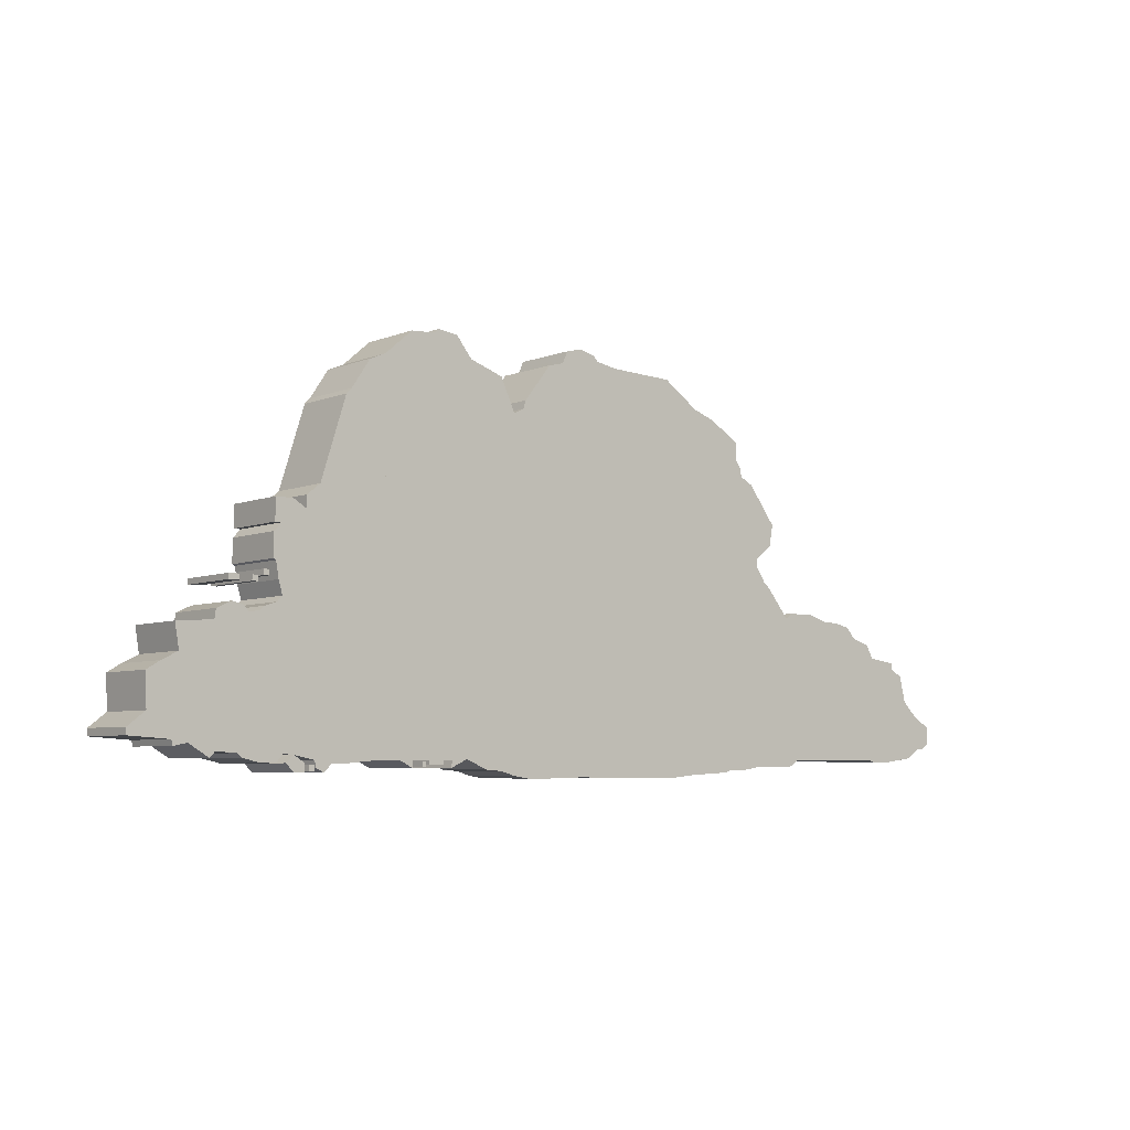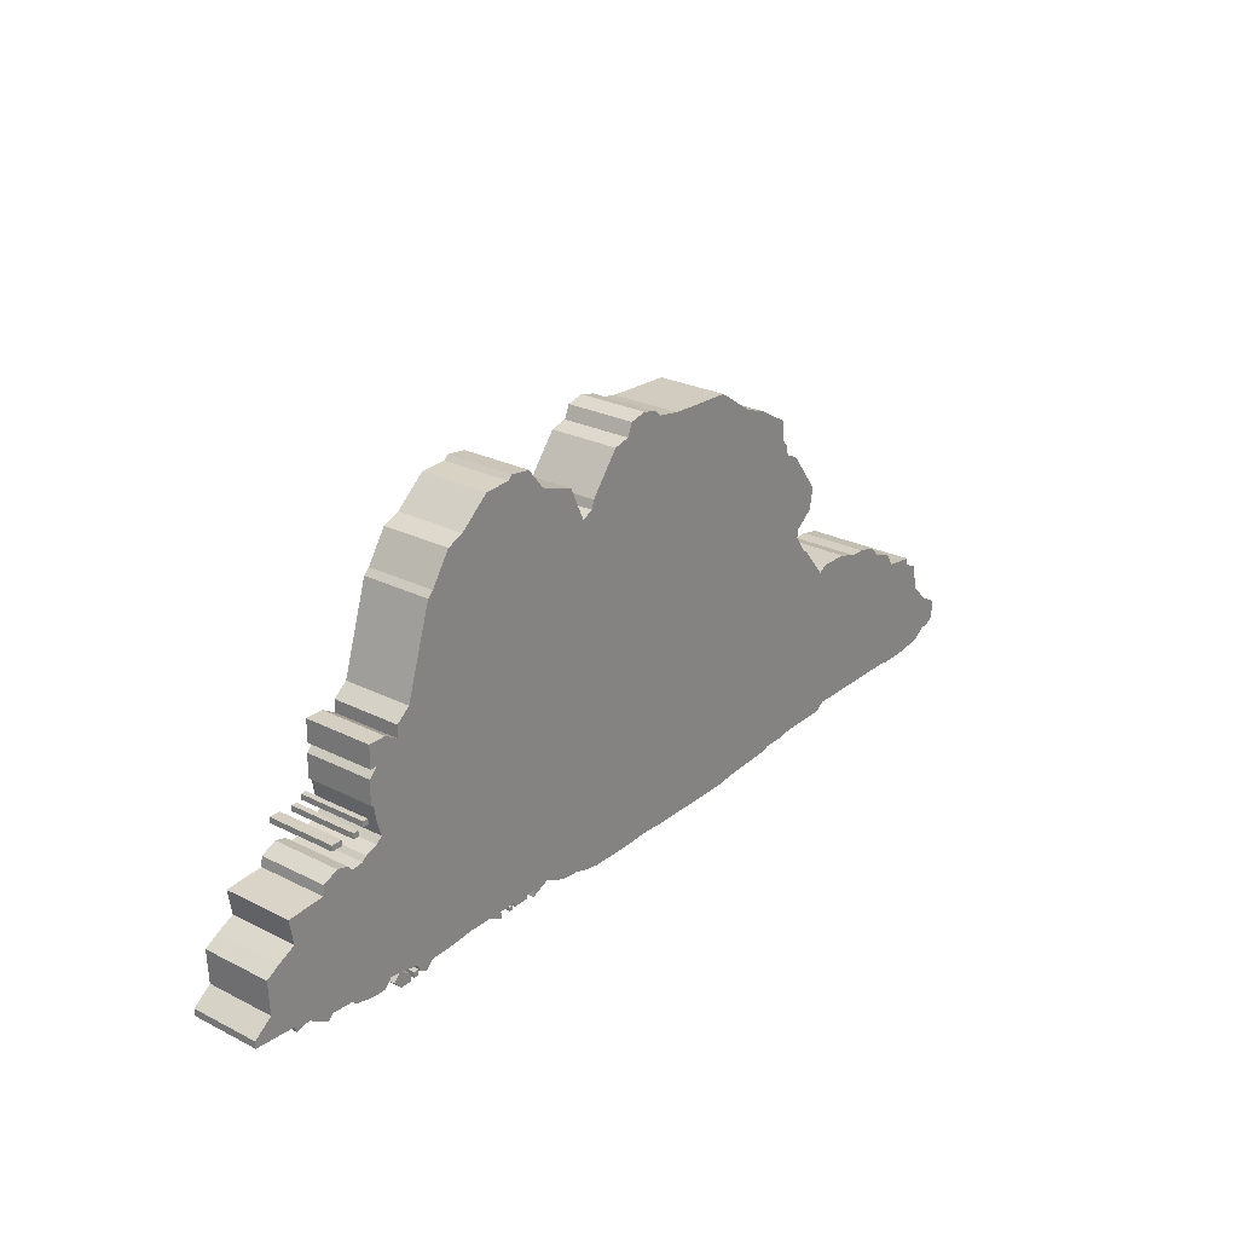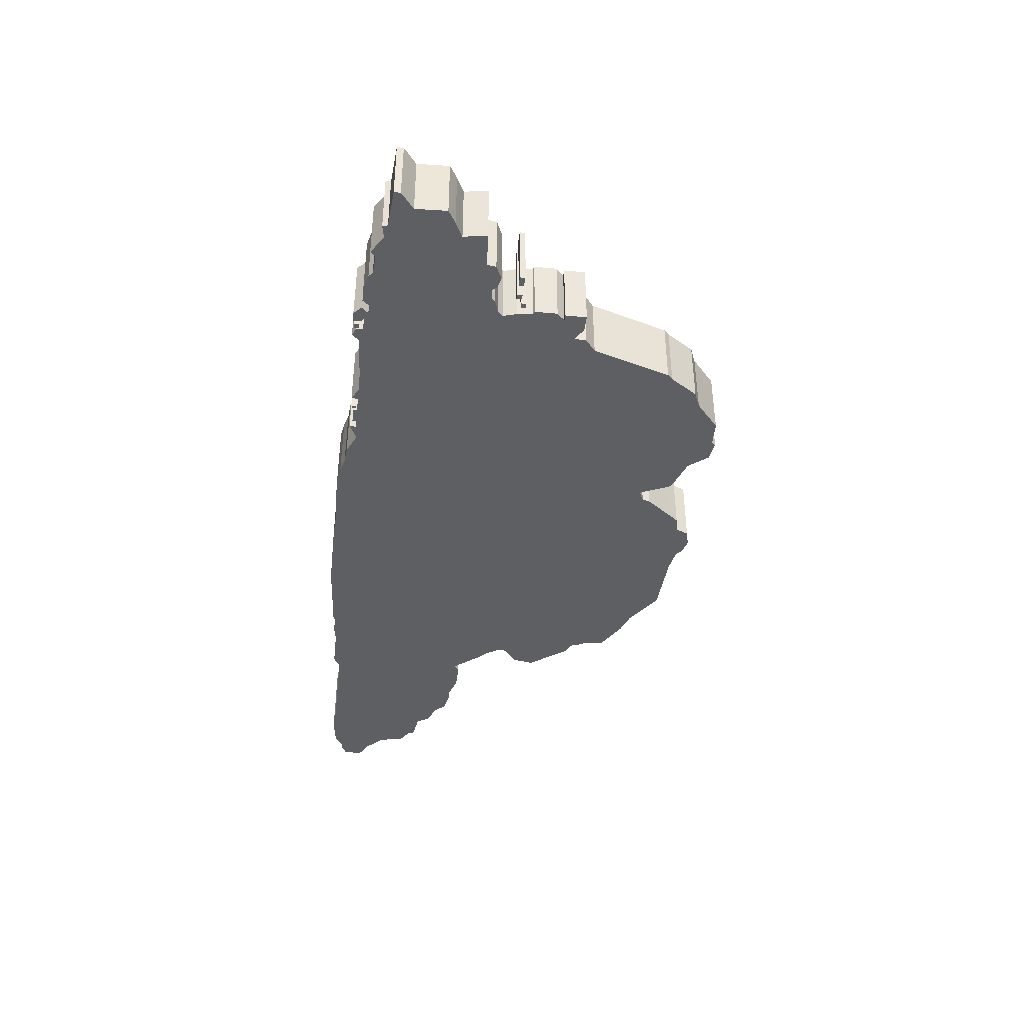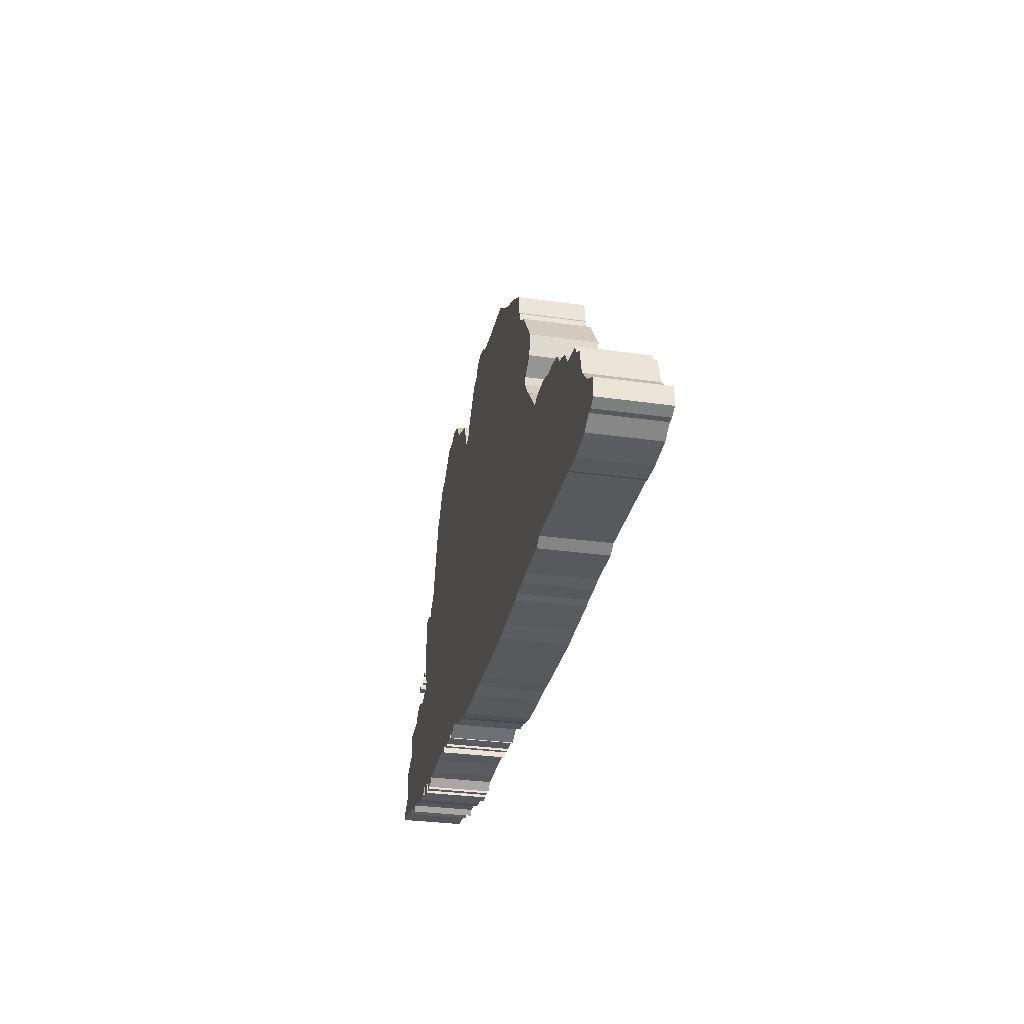
<metadata>
{"format":"obj","ext":"obj","renderer":"f3d","projection":"perspective","resolution":1024,"background":"white","views":[{"elev":-5.6,"azim":140.6,"up":"+Y"},{"elev":25.8,"azim":128.7,"up":"+Y"},{"elev":-40.8,"azim":83.2,"up":"+Z"},{"elev":-30.0,"azim":-101.8,"up":"+Y"}]}
</metadata>
<code>
g sbg_volcano_c_stone01_02
v -0.04 2.98 0
v -0.08 2.94 0
v -0.25 2.91 0
v -0.74 2.89 0
v -1.02 2.7 0
v -1.19 2.64 0
v -1.43 2.5 0
v -1.44 2.35 0
v -1.47 2.32 0
v -1.49 2.24 0
v -1.59 2.19 0
v -1.81 1.9 0
v -1.78 1.74 0
v -1.65 1.64 0
v -1.64 1.58 0
v -1.72 1.46 0
v -1.76 1.43 0
v -1.95 1.2 0
v -2 1.24 0
v -2.22 1.24 0
v -2.37 1.19 0
v -2.48 1.19 0
v -2.62 1.16 0
v -2.69 1.08 0
v -2.84 1.03 0
v -2.9 0.93 0
v -3.12 0.9 0
v -3.12 0.85 0
v -3.22 0.8 0
v -3.27 0.6 0
v -3.4 0.47 0
v -3.53 0.4 0
v -3.53 0.26 0
v -3.46 0.22 0
v -3.41 0.22 0
v -3.3 0.15 0
v -3.06 0.12 0
v -2.9 0.12 0
v -2.87 0.13 0
v -2.05 0.13 0
v -1.97 0.08 0
v -1.63 0.08 0
v -1.51 0.06 0
v -1.36 0.06 0
v -1.3 0.04 0
v -0.95 0.02 0
v -0.77 0 0
v -0.11 0 0
v 0.06 0.01 0
v 0.21 0 0
v 0.55 0 0
v 0.67 0.02 0
v 0.77 0.05 0
v 0.9 0.06 0
v 1.06 0.13 0
v 1.19 0.07 0
v 1.18 0.12 0
v 1.25 0.12 0
v 1.25 0.09 0
v 1.37 0.09 0
v 1.37 0.12 0
v 1.5 0.12 0
v 1.5 0.07 0
v 1.6 0.12 0
v 1.78 0.12 0
v 2 0.1 0
v 2.12 0.1 0
v 2.18 0.04 0
v 2.24 0.07 0
v 2.25 0.12 0
v 2.4 0.15 0
v 2.32 0.1 0
v 2.32 0.04 0
v 2.4 0.04 0
v 2.46 0.1 0
v 2.41 0.15 0
v 2.48 0.16 0
v 2.53 0.1 0
v 2.64 0.1 0
v 2.77 0.13 0
v 2.81 0.16 0
v 2.96 0.17 0
v 3 0.13 0
v 3.15 0.22 0
v 3.25 0.2 0
v 3.26 0.24 0
v 3.56 0.26 0
v 3.56 0.31 0
v 3.43 0.41 0
v 3.44 0.65 0
v 3.34 0.71 0
v 3.22 0.77 0
v 3.25 0.95 0
v 2.98 0.97 0
v 2.97 1.04 0
v 2.86 1.09 0
v 2.78 1.07 0
v 2.74 1.03 0
v 2.66 1.04 0
v 2.63 1.07 0
v 2.54 1.1 0
v 2.5 1.14 0
v 2.53 1.24 0
v 2.55 1.36 0
v 2.57 1.37 0
v 2.57 1.54 0
v 2.51 1.6 0
v 2.56 1.6 0
v 2.56 1.76 0
v 2.43 1.76 0
v 2.33 1.7 0
v 2.33 1.79 0
v 2.23 1.87 0
v 2.04 2.47 0
v 2 2.51 0
v 1.86 2.72 0
v 1.74 2.77 0
v 1.53 2.95 0
v 1.34 2.96 0
v 1.31 2.99 0
v 1.16 2.97 0
v 1.04 2.82 0
v 0.78 2.73 0
v 0.67 2.49 0
v 0.59 2.53 0
v 0.57 2.59 0
v 0.36 2.86 0
v 0.24 2.89 0
v 0.2 2.98 0
v 0.08 3.01 0
v 2.25 0.05 0
v 2.29 0.05 0
v 2.29 0.09 0
v 2.25 0.09 0
v 1.39 0.08 0
v 1.42 0.08 0
v 1.42 0.11 0
v 1.39 0.11 0
v 2.81 1.22 0
v 2.89 1.22 0
v 2.89 1.26 0
v 2.81 1.26 0
v 2.68 1.22 0
v 2.72 1.22 0
v 2.72 1.26 0
v 2.68 1.26 0
v 2.6 1.26 0
v 2.64 1.26 0
v 2.64 1.3 0
v 2.6 1.3 0
v -0.04 2.98 0.5
v -0.08 2.94 0.5
v -0.25 2.91 0.5
v -0.74 2.89 0.5
v -1.02 2.7 0.5
v -1.19 2.64 0.5
v -1.43 2.5 0.5
v -1.44 2.35 0.5
v -1.47 2.32 0.5
v -1.49 2.24 0.5
v -1.59 2.19 0.5
v -1.81 1.9 0.5
v -1.78 1.74 0.5
v -1.65 1.64 0.5
v -1.64 1.58 0.5
v -1.72 1.46 0.5
v -1.76 1.43 0.5
v -1.95 1.2 0.5
v -2 1.24 0.5
v -2.22 1.24 0.5
v -2.37 1.19 0.5
v -2.48 1.19 0.5
v -2.62 1.16 0.5
v -2.69 1.08 0.5
v -2.84 1.03 0.5
v -2.9 0.93 0.5
v -3.12 0.9 0.5
v -3.12 0.85 0.5
v -3.22 0.8 0.5
v -3.27 0.6 0.5
v -3.4 0.47 0.5
v -3.53 0.4 0.5
v -3.53 0.26 0.5
v -3.46 0.22 0.5
v -3.41 0.22 0.5
v -3.3 0.15 0.5
v -3.06 0.12 0.5
v -2.9 0.12 0.5
v -2.87 0.13 0.5
v -2.05 0.13 0.5
v -1.97 0.08 0.5
v -1.63 0.08 0.5
v -1.51 0.06 0.5
v -1.36 0.06 0.5
v -1.3 0.04 0.5
v -0.95 0.02 0.5
v -0.77 0 0.5
v -0.11 0 0.5
v 0.06 0.01 0.5
v 0.21 0 0.5
v 0.55 0 0.5
v 0.67 0.02 0.5
v 0.77 0.05 0.5
v 0.9 0.06 0.5
v 1.06 0.13 0.5
v 1.19 0.07 0.5
v 1.18 0.12 0.5
v 1.25 0.12 0.5
v 1.25 0.09 0.5
v 1.37 0.09 0.5
v 1.37 0.12 0.5
v 1.5 0.12 0.5
v 1.5 0.07 0.5
v 1.6 0.12 0.5
v 1.78 0.12 0.5
v 2 0.1 0.5
v 2.12 0.1 0.5
v 2.18 0.04 0.5
v 2.24 0.07 0.5
v 2.25 0.12 0.5
v 2.4 0.15 0.5
v 2.32 0.1 0.5
v 2.32 0.04 0.5
v 2.4 0.04 0.5
v 2.46 0.1 0.5
v 2.41 0.15 0.5
v 2.48 0.16 0.5
v 2.53 0.1 0.5
v 2.64 0.1 0.5
v 2.77 0.13 0.5
v 2.81 0.16 0.5
v 2.96 0.17 0.5
v 3 0.13 0.5
v 3.15 0.22 0.5
v 3.25 0.2 0.5
v 3.26 0.24 0.5
v 3.56 0.26 0.5
v 3.56 0.31 0.5
v 3.43 0.41 0.5
v 3.44 0.65 0.5
v 3.34 0.71 0.5
v 3.22 0.77 0.5
v 3.25 0.95 0.5
v 2.98 0.97 0.5
v 2.97 1.04 0.5
v 2.86 1.09 0.5
v 2.78 1.07 0.5
v 2.74 1.03 0.5
v 2.66 1.04 0.5
v 2.63 1.07 0.5
v 2.54 1.1 0.5
v 2.5 1.14 0.5
v 2.53 1.24 0.5
v 2.55 1.36 0.5
v 2.57 1.37 0.5
v 2.57 1.54 0.5
v 2.51 1.6 0.5
v 2.56 1.6 0.5
v 2.56 1.76 0.5
v 2.43 1.76 0.5
v 2.33 1.7 0.5
v 2.33 1.79 0.5
v 2.23 1.87 0.5
v 2.04 2.47 0.5
v 2 2.51 0.5
v 1.86 2.72 0.5
v 1.74 2.77 0.5
v 1.53 2.95 0.5
v 1.34 2.96 0.5
v 1.31 2.99 0.5
v 1.16 2.97 0.5
v 1.04 2.82 0.5
v 0.78 2.73 0.5
v 0.67 2.49 0.5
v 0.59 2.53 0.5
v 0.57 2.59 0.5
v 0.36 2.86 0.5
v 0.24 2.89 0.5
v 0.2 2.98 0.5
v 0.08 3.01 0.5
v 2.25 0.05 0.5
v 2.29 0.05 0.5
v 2.29 0.09 0.5
v 2.25 0.09 0.5
v 1.39 0.08 0.5
v 1.42 0.08 0.5
v 1.42 0.11 0.5
v 1.39 0.11 0.5
v 2.81 1.22 0.5
v 2.89 1.22 0.5
v 2.89 1.26 0.5
v 2.81 1.26 0.5
v 2.68 1.22 0.5
v 2.72 1.22 0.5
v 2.72 1.26 0.5
v 2.68 1.26 0.5
v 2.6 1.26 0.5
v 2.64 1.26 0.5
v 2.64 1.3 0.5
v 2.6 1.3 0.5
g sbg_volcano_c_stone01_02_0
f 130 129 128
f 128 127 126
f 49 48 125
f 128 126 125
f 124 123 122
f 122 121 119
f 124 122 115
f 121 120 119
f 122 119 117
f 119 118 117
f 122 117 115
f 117 116 115
f 124 115 113
f 115 114 113
f 124 113 111
f 113 112 111
f 111 110 107
f 108 107 109
f 107 110 109
f 124 111 106
f 111 107 106
f 125 106 104
f 106 105 104
f 125 104 102
f 104 103 102
f 70 102 101
f 101 100 99
f 98 97 96
f 98 96 94
f 96 95 94
f 99 98 92
f 94 93 92
f 98 94 92
f 99 92 90
f 92 91 90
f 86 84 89
f 82 81 101
f 84 90 89
f 89 88 87
f 89 87 86
f 85 84 86
f 84 82 90
f 84 83 82
f 82 101 90
f 5 3 125
f 81 77 101
f 80 79 81
f 79 77 81
f 79 78 77
f 77 71 101
f 76 71 77
f 76 75 74
f 72 71 74
f 73 72 74
f 76 74 71
f 65 102 66
f 71 70 101
f 67 70 69
f 68 67 69
f 102 70 67
f 66 102 67
f 65 64 102
f 64 62 102
f 64 63 62
f 62 61 102
f 61 58 102
f 58 125 102
f 60 59 58
f 61 60 58
f 125 58 55
f 58 57 55
f 57 56 55
f 125 55 53
f 55 54 53
f 125 53 50
f 53 52 51
f 53 51 50
f 50 49 125
f 3 2 125
f 48 15 125
f 128 125 2
f 46 45 44
f 47 15 48
f 42 18 43
f 43 18 44
f 42 41 40
f 18 16 44
f 20 19 18
f 39 38 37
f 40 21 18
f 36 35 31
f 34 33 32
f 32 31 35
f 35 34 32
f 36 31 30
f 37 36 30
f 30 29 28
f 26 39 30
f 28 27 26
f 37 30 39
f 28 26 30
f 39 26 24
f 26 25 24
f 39 24 40
f 24 23 22
f 24 22 21
f 40 24 21
f 21 20 18
f 40 18 42
f 18 17 16
f 16 15 46
f 44 16 46
f 46 15 47
f 14 13 12
f 11 10 14
f 12 11 14
f 14 10 15
f 15 5 125
f 8 7 6
f 8 6 5
f 9 8 10
f 8 5 10
f 10 5 15
f 5 4 3
f 130 128 2
f 130 2 1
f 134 133 132
f 134 132 131
f 138 137 136
f 138 136 135
f 142 141 140
f 142 140 139
f 146 145 144
f 146 144 143
f 150 149 148
f 150 148 147
f 129 278 128
f 278 129 279
f 130 279 129
f 279 130 280
f 127 276 126
f 276 127 277
f 128 277 127
f 277 128 278
f 49 198 48
f 198 49 199
f 126 275 125
f 275 126 276
f 123 272 122
f 272 123 273
f 124 273 123
f 273 124 274
f 122 271 121
f 271 122 272
f 120 269 119
f 269 120 270
f 121 270 120
f 270 121 271
f 118 267 117
f 267 118 268
f 119 268 118
f 268 119 269
f 116 265 115
f 265 116 266
f 117 266 116
f 266 117 267
f 114 263 113
f 263 114 264
f 115 264 114
f 264 115 265
f 112 261 111
f 261 112 262
f 113 262 112
f 262 113 263
f 111 260 110
f 260 111 261
f 108 257 107
f 257 108 258
f 109 258 108
f 258 109 259
f 110 259 109
f 259 110 260
f 106 274 124
f 274 106 256
f 107 256 106
f 256 107 257
f 125 256 106
f 256 125 275
f 105 254 104
f 254 105 255
f 106 255 105
f 255 106 256
f 103 252 102
f 252 103 253
f 104 253 103
f 253 104 254
f 102 251 101
f 251 102 252
f 100 249 99
f 249 100 250
f 101 250 100
f 250 101 251
f 99 251 101
f 251 99 249
f 97 246 96
f 246 97 247
f 98 247 97
f 247 98 248
f 95 244 94
f 244 95 245
f 96 245 95
f 245 96 246
f 99 248 98
f 248 99 249
f 93 242 92
f 242 93 243
f 94 243 93
f 243 94 244
f 90 249 99
f 249 90 240
f 91 240 90
f 240 91 241
f 92 241 91
f 241 92 242
f 82 231 81
f 231 82 232
f 90 239 89
f 239 90 240
f 88 237 87
f 237 88 238
f 89 238 88
f 238 89 239
f 87 236 86
f 236 87 237
f 85 234 84
f 234 85 235
f 86 235 85
f 235 86 236
f 83 232 82
f 232 83 233
f 84 233 83
f 233 84 234
f 101 240 90
f 240 101 251
f 80 229 79
f 229 80 230
f 81 230 80
f 230 81 231
f 78 227 77
f 227 78 228
f 79 228 78
f 228 79 229
f 77 226 76
f 226 77 227
f 75 224 74
f 224 75 225
f 76 225 75
f 225 76 226
f 72 221 71
f 221 72 222
f 73 222 72
f 222 73 223
f 74 223 73
f 223 74 224
f 66 215 65
f 215 66 216
f 71 220 70
f 220 71 221
f 70 219 69
f 219 70 220
f 68 217 67
f 217 68 218
f 69 218 68
f 218 69 219
f 67 216 66
f 216 67 217
f 65 214 64
f 214 65 215
f 63 212 62
f 212 63 213
f 64 213 63
f 213 64 214
f 62 211 61
f 211 62 212
f 59 208 58
f 208 59 209
f 60 209 59
f 209 60 210
f 61 210 60
f 210 61 211
f 58 207 57
f 207 58 208
f 56 205 55
f 205 56 206
f 57 206 56
f 206 57 207
f 54 203 53
f 203 54 204
f 55 204 54
f 204 55 205
f 52 201 51
f 201 52 202
f 53 202 52
f 202 53 203
f 51 200 50
f 200 51 201
f 50 199 49
f 199 50 200
f 3 152 2
f 152 3 153
f 45 194 44
f 194 45 195
f 46 195 45
f 195 46 196
f 48 197 47
f 197 48 198
f 43 192 42
f 192 43 193
f 44 193 43
f 193 44 194
f 41 190 40
f 190 41 191
f 42 191 41
f 191 42 192
f 19 168 18
f 168 19 169
f 20 169 19
f 169 20 170
f 38 187 37
f 187 38 188
f 39 188 38
f 188 39 189
f 36 185 35
f 185 36 186
f 33 182 32
f 182 33 183
f 34 183 33
f 183 34 184
f 32 181 31
f 181 32 182
f 35 184 34
f 184 35 185
f 31 180 30
f 180 31 181
f 37 186 36
f 186 37 187
f 29 178 28
f 178 29 179
f 30 179 29
f 179 30 180
f 27 176 26
f 176 27 177
f 28 177 27
f 177 28 178
f 25 174 24
f 174 25 175
f 26 175 25
f 175 26 176
f 40 189 39
f 189 40 190
f 23 172 22
f 172 23 173
f 24 173 23
f 173 24 174
f 22 171 21
f 171 22 172
f 21 170 20
f 170 21 171
f 17 166 16
f 166 17 167
f 18 167 17
f 167 18 168
f 16 165 15
f 165 16 166
f 47 196 46
f 196 47 197
f 13 162 12
f 162 13 163
f 14 163 13
f 163 14 164
f 11 160 10
f 160 11 161
f 12 161 11
f 161 12 162
f 15 164 14
f 164 15 165
f 7 156 6
f 156 7 157
f 8 157 7
f 157 8 158
f 6 155 5
f 155 6 156
f 9 158 8
f 158 9 159
f 10 159 9
f 159 10 160
f 4 153 3
f 153 4 154
f 5 154 4
f 154 5 155
f 2 151 1
f 151 2 152
f 1 280 130
f 280 1 151
f 133 282 132
f 282 133 283
f 134 283 133
f 283 134 284
f 132 281 131
f 281 132 282
f 131 284 134
f 284 131 281
f 137 286 136
f 286 137 287
f 138 287 137
f 287 138 288
f 136 285 135
f 285 136 286
f 135 288 138
f 288 135 285
f 141 290 140
f 290 141 291
f 142 291 141
f 291 142 292
f 140 289 139
f 289 140 290
f 139 292 142
f 292 139 289
f 145 294 144
f 294 145 295
f 146 295 145
f 295 146 296
f 144 293 143
f 293 144 294
f 143 296 146
f 296 143 293
f 149 298 148
f 298 149 299
f 150 299 149
f 299 150 300
f 148 297 147
f 297 148 298
f 147 300 150
f 300 147 297
f 278 279 280
f 276 277 278
f 275 198 199
f 275 276 278
f 272 273 274
f 269 271 272
f 265 272 274
f 269 270 271
f 267 269 272
f 267 268 269
f 265 267 272
f 265 266 267
f 263 265 274
f 263 264 265
f 261 263 274
f 261 262 263
f 257 260 261
f 259 257 258
f 259 260 257
f 256 261 274
f 256 257 261
f 254 256 275
f 254 255 256
f 252 254 275
f 252 253 254
f 251 252 220
f 249 250 251
f 246 247 248
f 244 246 248
f 244 245 246
f 242 248 249
f 242 243 244
f 242 244 248
f 240 242 249
f 240 241 242
f 239 234 236
f 251 231 232
f 239 240 234
f 237 238 239
f 236 237 239
f 236 234 235
f 240 232 234
f 232 233 234
f 240 251 232
f 275 153 155
f 251 227 231
f 231 229 230
f 231 227 229
f 227 228 229
f 251 221 227
f 227 221 226
f 224 225 226
f 224 221 222
f 224 222 223
f 221 224 226
f 216 252 215
f 251 220 221
f 219 220 217
f 219 217 218
f 217 220 252
f 217 252 216
f 252 214 215
f 252 212 214
f 212 213 214
f 252 211 212
f 252 208 211
f 252 275 208
f 208 209 210
f 208 210 211
f 205 208 275
f 205 207 208
f 205 206 207
f 203 205 275
f 203 204 205
f 200 203 275
f 201 202 203
f 200 201 203
f 275 199 200
f 275 152 153
f 275 165 198
f 152 275 278
f 194 195 196
f 198 165 197
f 193 168 192
f 194 168 193
f 190 191 192
f 194 166 168
f 168 169 170
f 187 188 189
f 168 171 190
f 181 185 186
f 182 183 184
f 185 181 182
f 182 184 185
f 180 181 186
f 180 186 187
f 178 179 180
f 180 189 176
f 176 177 178
f 189 180 187
f 180 176 178
f 174 176 189
f 174 175 176
f 190 174 189
f 172 173 174
f 171 172 174
f 171 174 190
f 168 170 171
f 192 168 190
f 166 167 168
f 196 165 166
f 196 166 194
f 197 165 196
f 162 163 164
f 164 160 161
f 164 161 162
f 165 160 164
f 275 155 165
f 156 157 158
f 155 156 158
f 160 158 159
f 160 155 158
f 165 155 160
f 153 154 155
f 152 278 280
f 151 152 280
f 282 283 284
f 281 282 284
f 286 287 288
f 285 286 288
f 290 291 292
f 289 290 292
f 294 295 296
f 293 294 296
f 298 299 300
f 297 298 300

</code>
